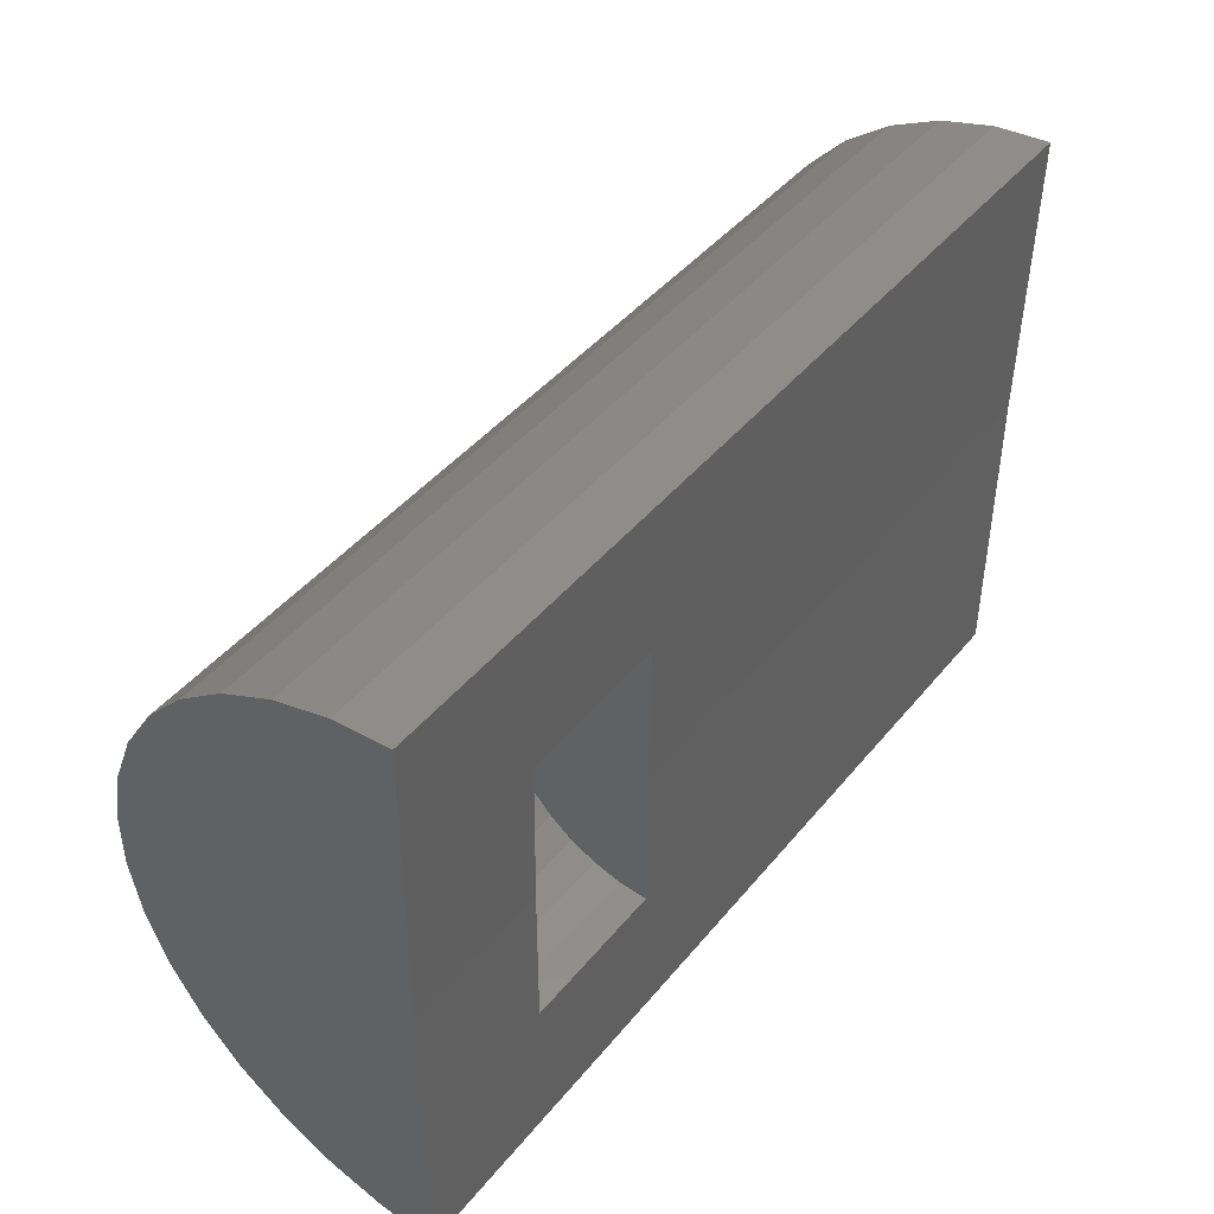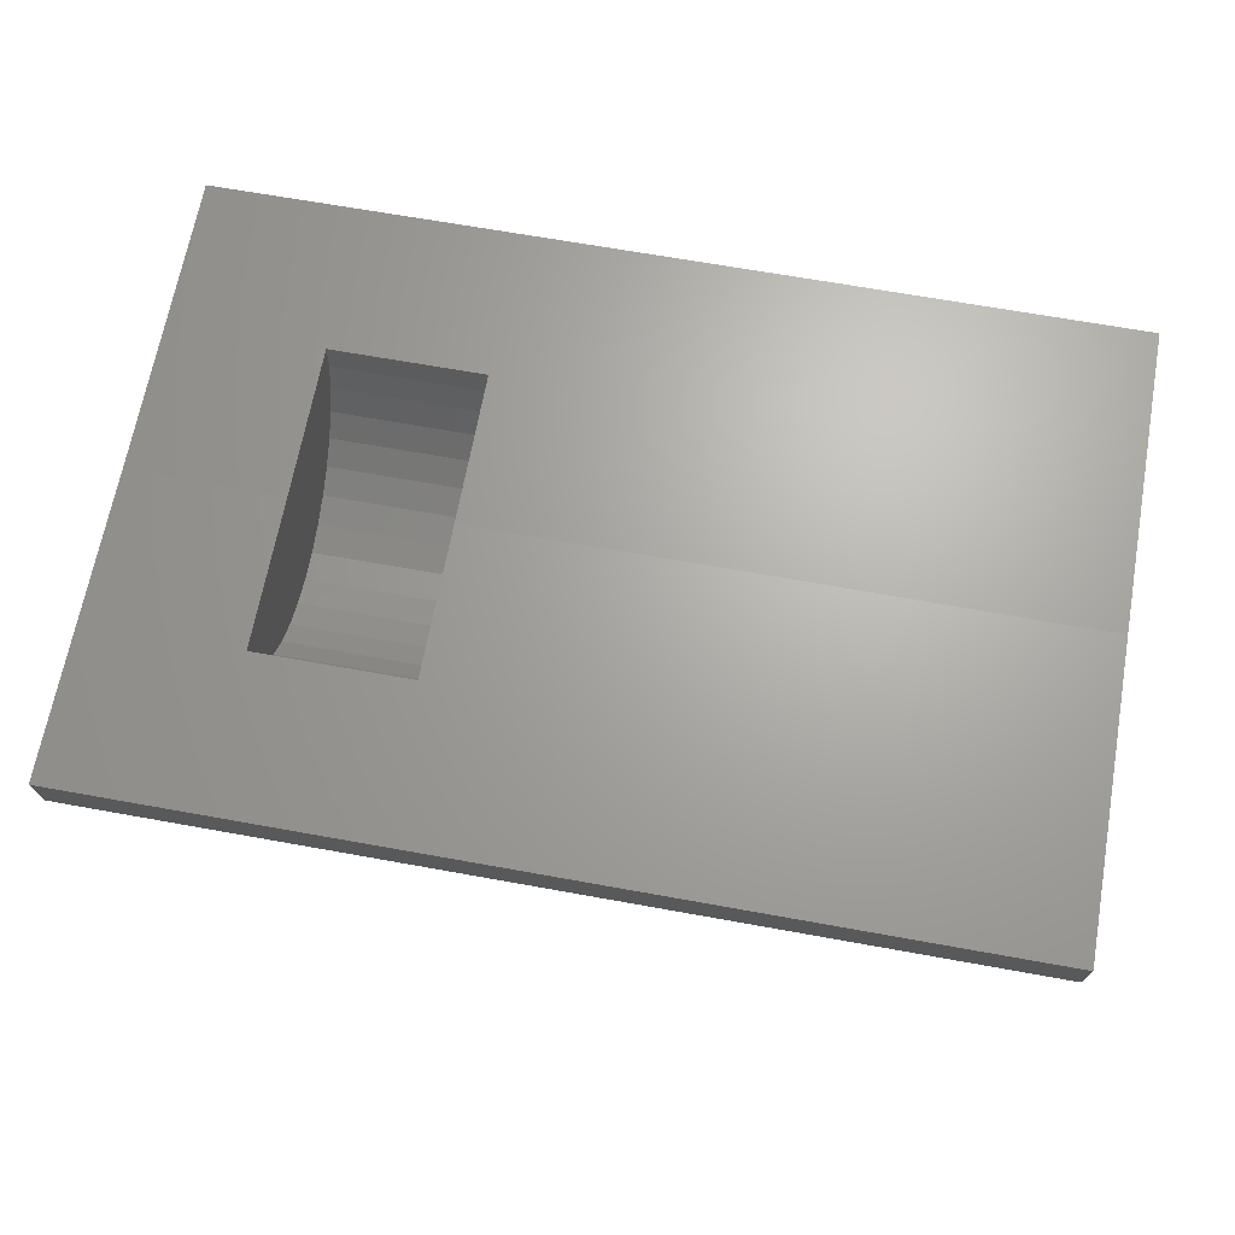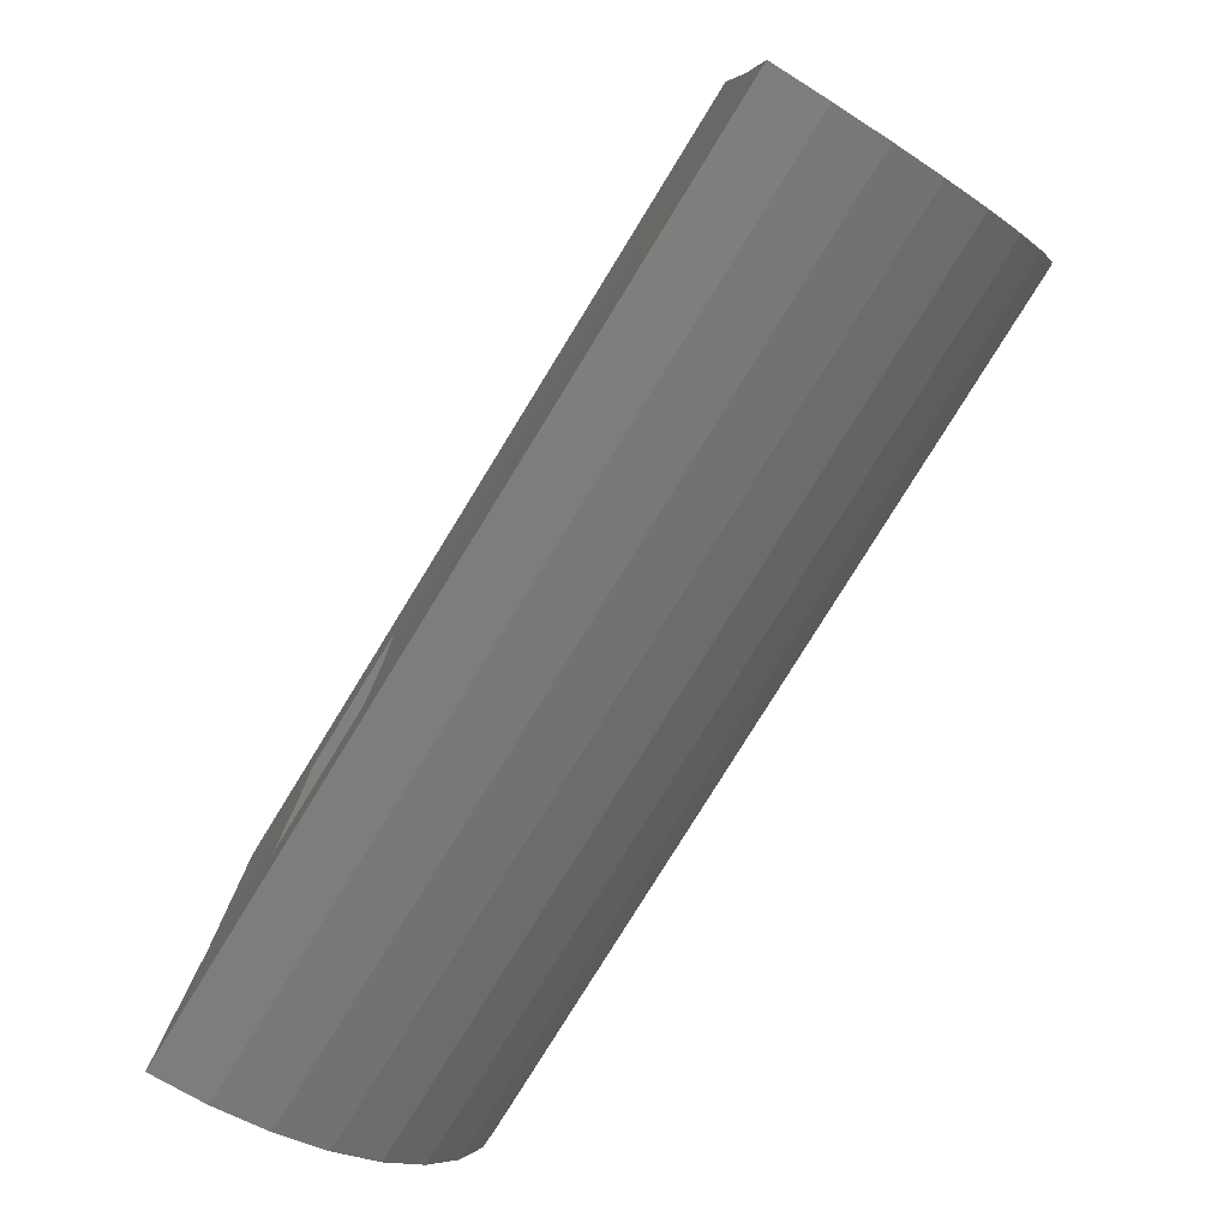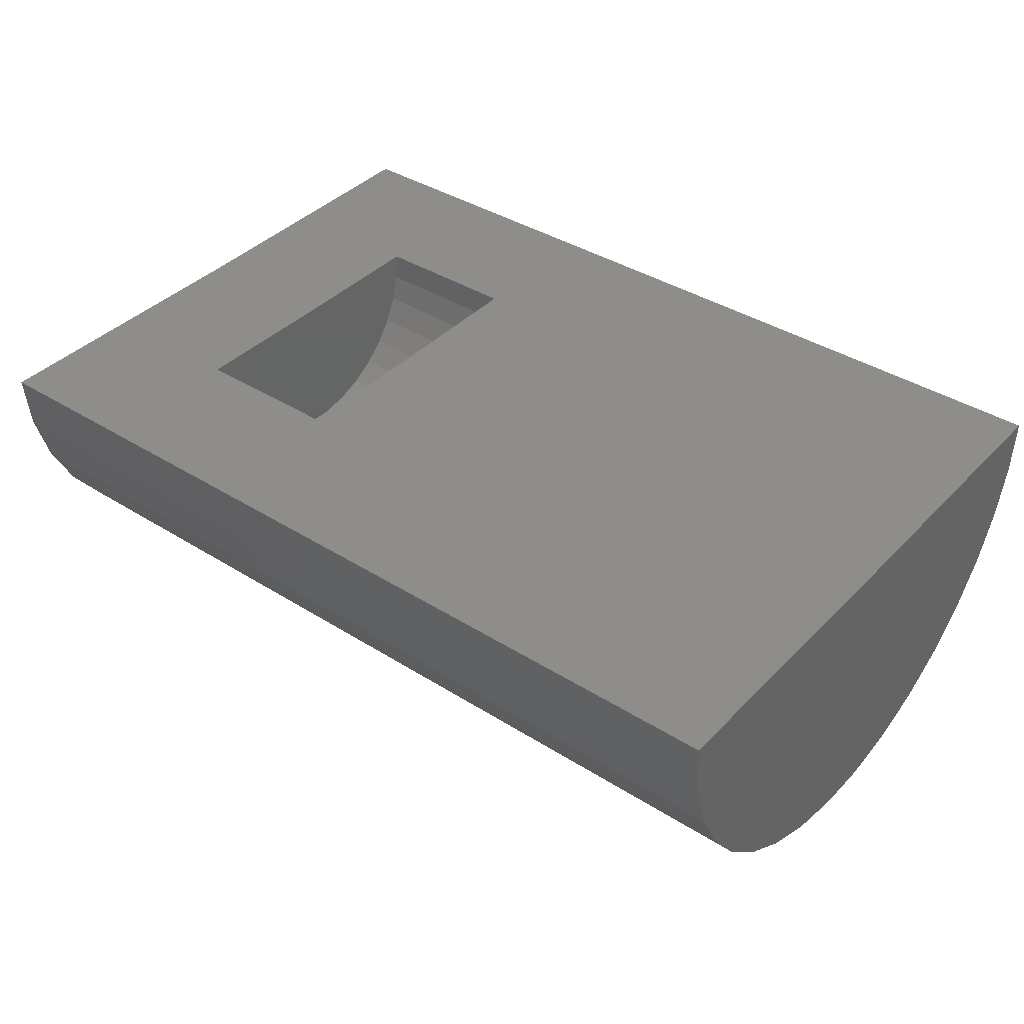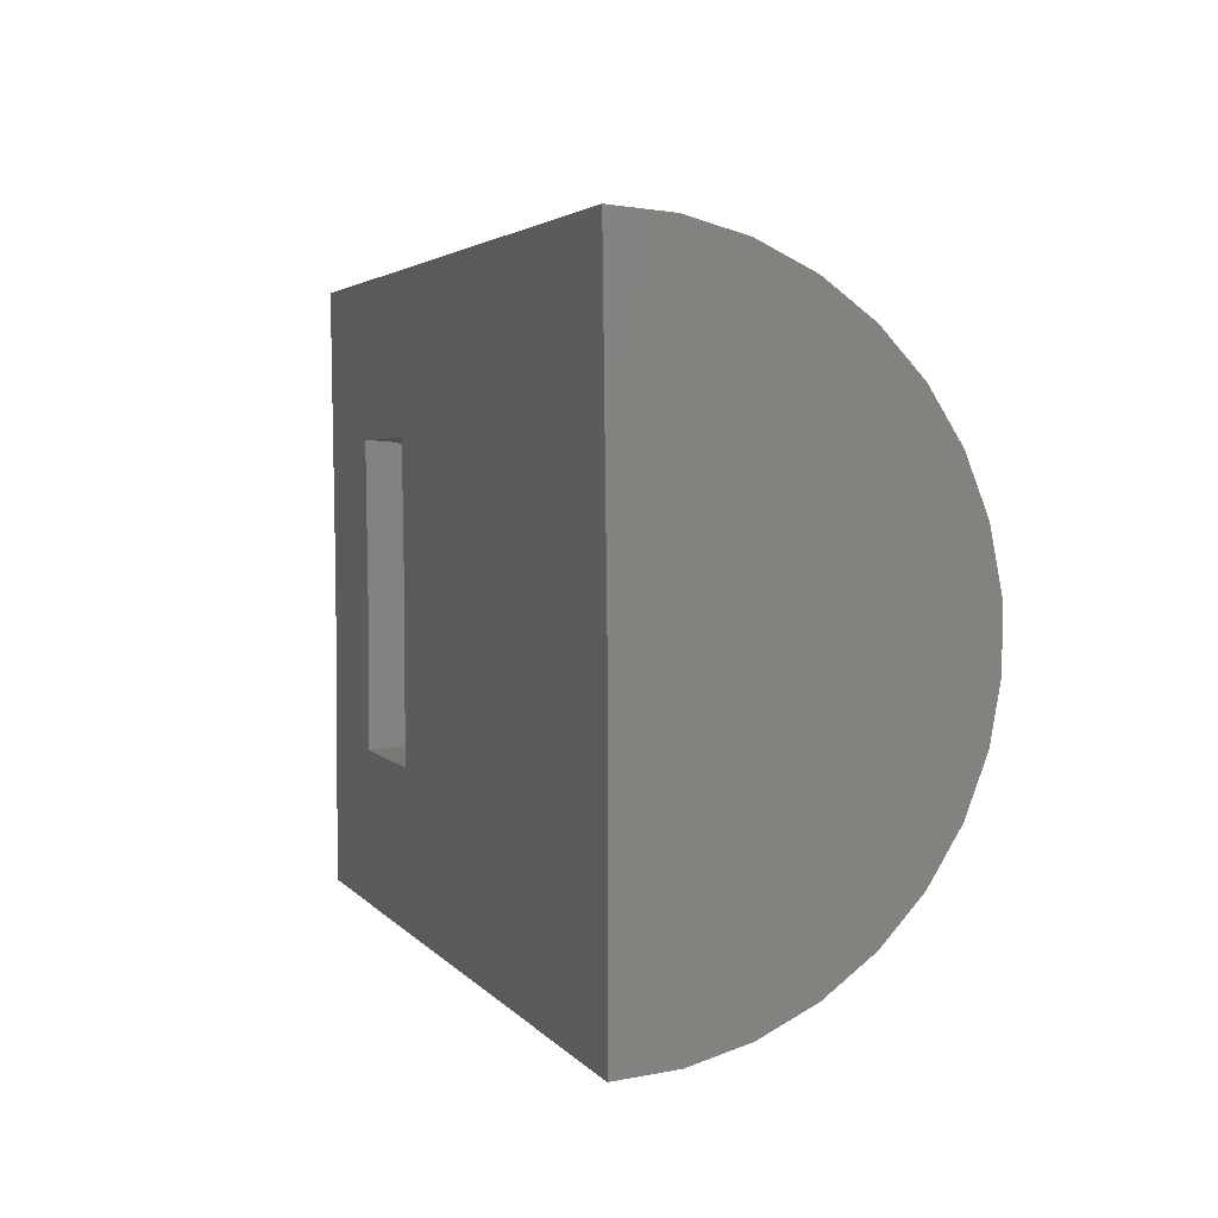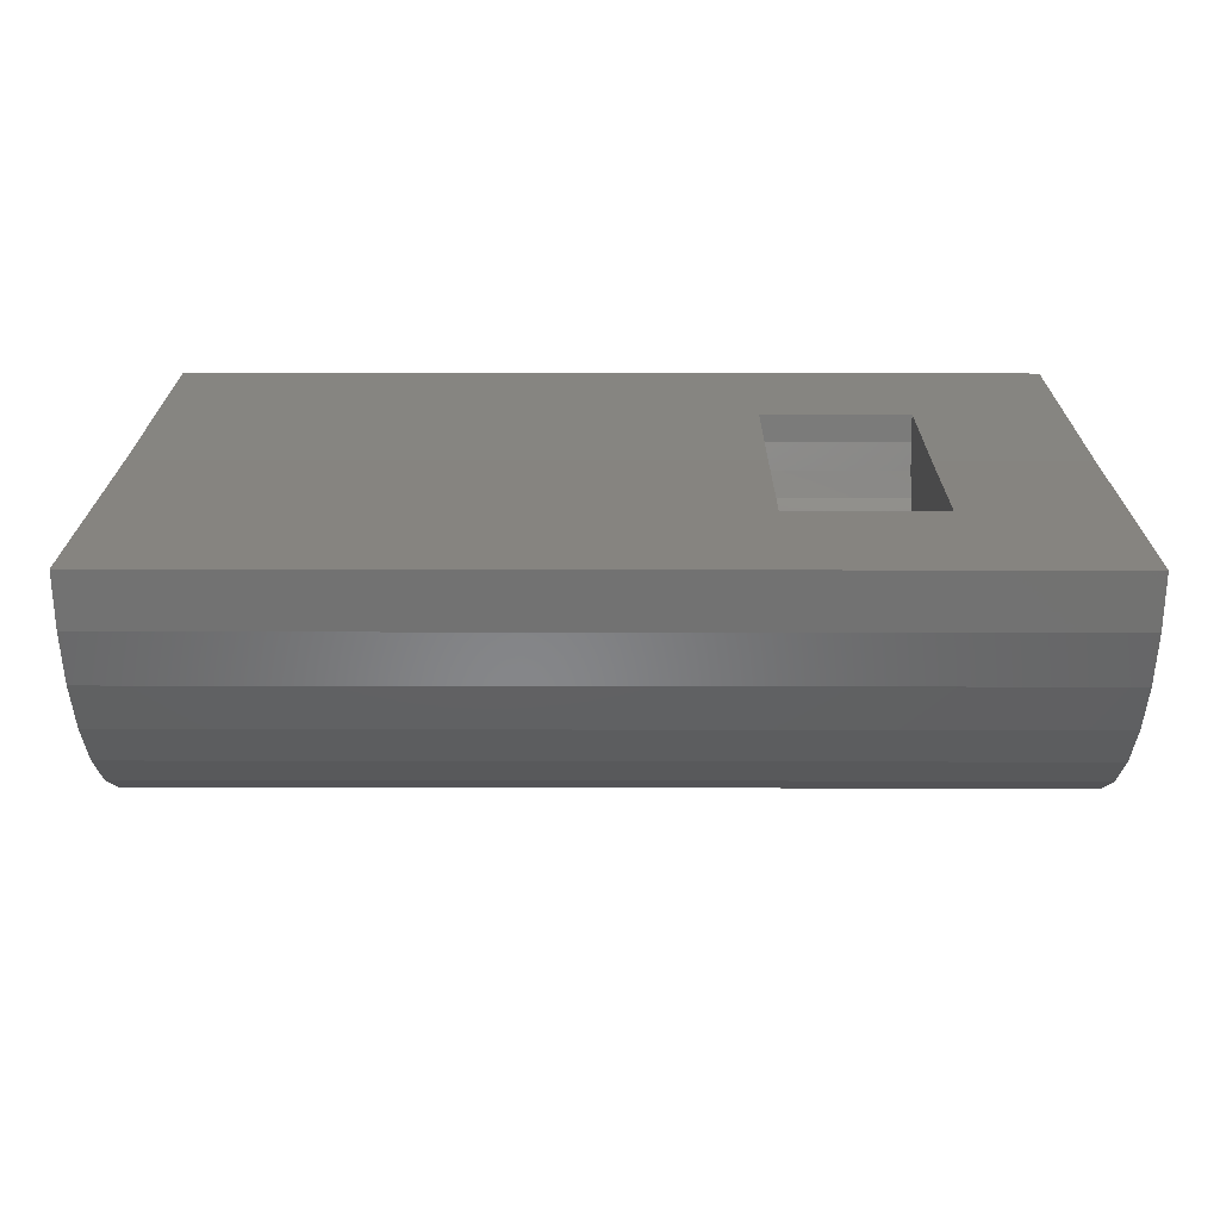
<metadata>
{"format":"stl","ext":"stl","renderer":"f3d","projection":"perspective","resolution":1024,"background":"white","views":[{"elev":43.8,"azim":126.2,"up":"+Z"},{"elev":66.7,"azim":-169.7,"up":"+Y"},{"elev":-79.6,"azim":-121.7,"up":"+Z"},{"elev":38.9,"azim":-141.5,"up":"+Y"},{"elev":3.2,"azim":-108.2,"up":"+Z"},{"elev":21.3,"azim":0.2,"up":"+Y"}]}
</metadata>
<code>
# stl→obj: 76 verts, 148 faces
v 0.75 1.657e-16 0.5026
v 0.4987 1.378e-16 0.5026
v 0.75 0.006192 1.005
v 0.4987 0.003096 0.7539
v -0.7422 0.006192 1.005
v 0.2474 0.003096 0.7539
v -0.7422 3.417e-33 0.5026
v 0.2474 1.099e-16 0.5026
v 0.75 1.657e-16 -9.137e-17
v 0.4987 1.378e-16 0.2513
v -0.7422 0 0
v 0.2474 1.099e-16 0.2513
v -0.7422 -0.09272 0.008625
v -0.7422 -0.1823 0.03421
v -0.7422 -0.2655 0.07586
v -0.7422 -0.3397 0.1322
v -0.7422 -0.4022 0.2012
v -0.7422 -0.4509 0.2805
v -0.7422 -0.4841 0.3675
v -0.7422 -0.5007 0.4592
v -0.7422 -0.5002 0.5523
v -0.7422 -0.4824 0.6437
v -0.7422 -0.4481 0.7303
v -0.7422 -0.3985 0.809
v -0.7422 -0.3351 0.8773
v -0.7422 -0.2603 0.9326
v -0.7422 -0.1765 0.9733
v -0.7422 -0.08662 0.9977
v 0.2474 -0.04331 0.7502
v 0.2474 -0.08823 0.7379
v 0.2474 -0.1301 0.7176
v 0.2474 -0.1676 0.6899
v 0.2474 -0.1992 0.6558
v 0.2474 -0.2241 0.6164
v 0.2474 -0.2412 0.5732
v 0.2474 -0.2501 0.5275
v 0.2474 -0.2504 0.4809
v 0.2474 -0.2421 0.4351
v 0.2474 -0.2255 0.3916
v 0.2474 -0.2011 0.3519
v 0.2474 -0.1698 0.3174
v 0.2474 -0.1328 0.2892
v 0.2474 -0.09113 0.2684
v 0.2474 -0.04636 0.2556
v 0.4987 -0.2501 0.5275
v 0.4987 -0.2412 0.5732
v 0.4987 -0.2241 0.6164
v 0.4987 -0.1992 0.6558
v 0.4987 -0.1676 0.6899
v 0.4987 -0.1301 0.7176
v 0.4987 -0.08823 0.7379
v 0.4987 -0.04331 0.7502
v 0.4987 -0.2504 0.4809
v 0.4987 -0.2421 0.4351
v 0.4987 -0.2255 0.3916
v 0.4987 -0.2011 0.3519
v 0.4987 -0.1698 0.3174
v 0.4987 -0.1328 0.2892
v 0.4987 -0.09113 0.2684
v 0.4987 -0.04636 0.2556
v 0.75 -0.08662 0.9977
v 0.75 -0.1765 0.9733
v 0.75 -0.2603 0.9326
v 0.75 -0.3351 0.8773
v 0.75 -0.3985 0.809
v 0.75 -0.4481 0.7303
v 0.75 -0.4824 0.6437
v 0.75 -0.5002 0.5523
v 0.75 -0.5007 0.4592
v 0.75 -0.4841 0.3675
v 0.75 -0.4509 0.2805
v 0.75 -0.4022 0.2012
v 0.75 -0.3397 0.1322
v 0.75 -0.2655 0.07586
v 0.75 -0.1823 0.03421
v 0.75 -0.09272 0.008625
f 1 2 3
f 3 2 4
f 3 4 5
f 5 4 6
f 5 6 7
f 7 6 8
f 9 2 1
f 2 9 10
f 10 9 11
f 10 11 12
f 12 11 7
f 12 7 8
f 7 11 13
f 7 13 14
f 7 14 15
f 7 15 16
f 7 16 17
f 7 17 18
f 7 18 19
f 7 19 20
f 7 20 21
f 7 21 22
f 7 22 23
f 7 23 24
f 7 24 25
f 7 25 26
f 7 26 27
f 7 27 28
f 7 28 5
f 8 6 29
f 8 29 30
f 8 30 31
f 8 31 32
f 8 32 33
f 8 33 34
f 8 34 35
f 8 35 36
f 8 36 37
f 8 37 38
f 8 38 39
f 8 39 40
f 8 40 41
f 8 41 42
f 8 42 43
f 8 43 44
f 8 44 12
f 45 35 46
f 46 35 34
f 46 34 47
f 47 34 33
f 47 33 48
f 48 33 32
f 48 32 49
f 49 32 31
f 49 31 50
f 50 31 30
f 50 30 51
f 51 30 29
f 51 29 52
f 52 29 6
f 52 6 4
f 35 45 36
f 36 45 53
f 36 53 37
f 37 53 54
f 37 54 38
f 38 54 55
f 38 55 39
f 39 55 56
f 39 56 40
f 40 56 57
f 40 57 41
f 41 57 58
f 41 58 42
f 42 58 59
f 42 59 43
f 43 59 60
f 43 60 44
f 44 60 10
f 44 10 12
f 2 10 60
f 2 60 59
f 2 59 58
f 2 58 57
f 2 57 56
f 2 56 55
f 2 55 54
f 2 54 53
f 2 53 45
f 2 45 46
f 2 46 47
f 2 47 48
f 2 48 49
f 2 49 50
f 2 50 51
f 2 51 52
f 2 52 4
f 1 3 61
f 1 61 62
f 1 62 63
f 1 63 64
f 1 64 65
f 1 65 66
f 1 66 67
f 1 67 68
f 1 68 69
f 1 69 70
f 1 70 71
f 1 71 72
f 1 72 73
f 1 73 74
f 1 74 75
f 1 75 76
f 1 76 9
f 3 5 61
f 61 5 28
f 61 28 62
f 62 28 27
f 62 27 63
f 63 27 26
f 63 26 64
f 64 26 25
f 64 25 65
f 65 25 24
f 65 24 66
f 66 24 23
f 66 23 67
f 67 23 22
f 67 22 68
f 68 22 21
f 68 21 69
f 69 21 20
f 69 20 70
f 70 20 19
f 70 19 71
f 71 19 18
f 71 18 72
f 72 18 17
f 72 17 73
f 73 17 16
f 73 16 74
f 74 16 15
f 74 15 75
f 75 15 14
f 75 14 76
f 76 14 13
f 76 13 9
f 9 13 11

</code>
